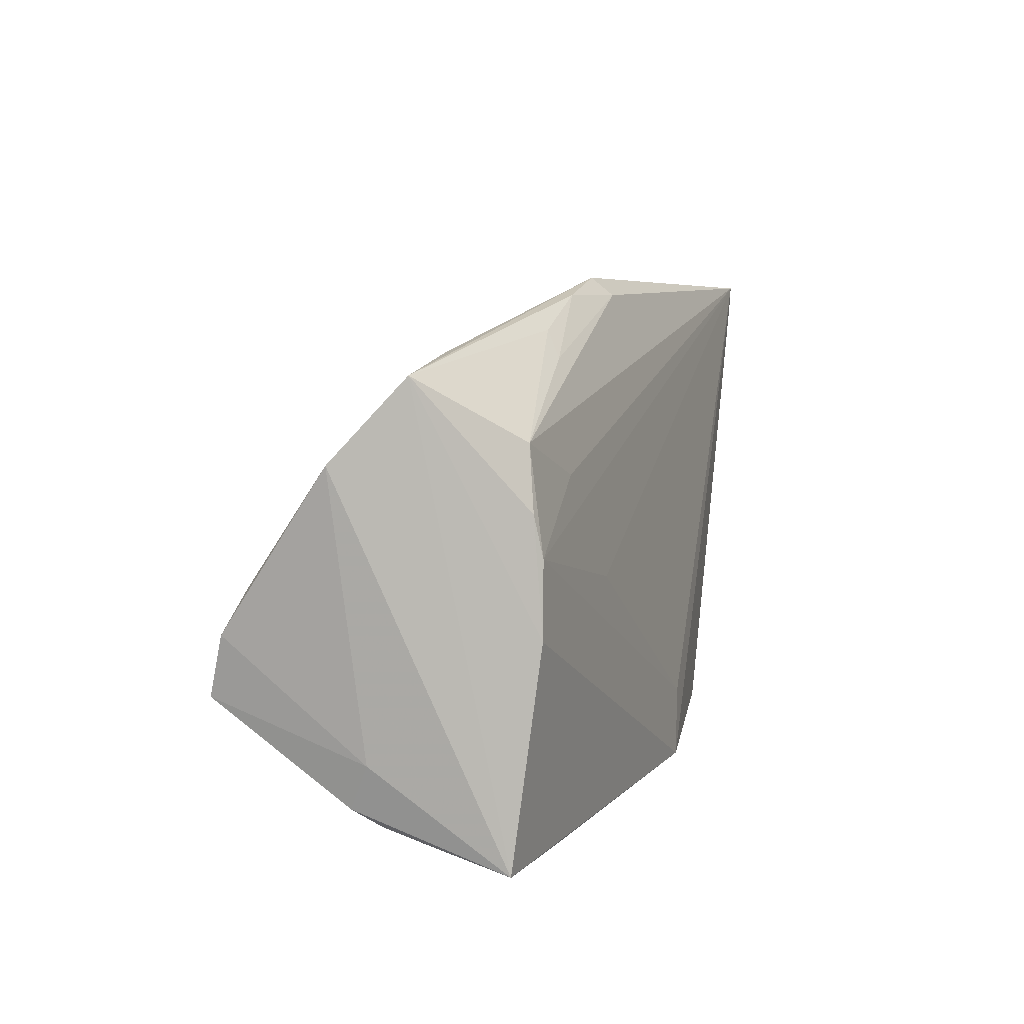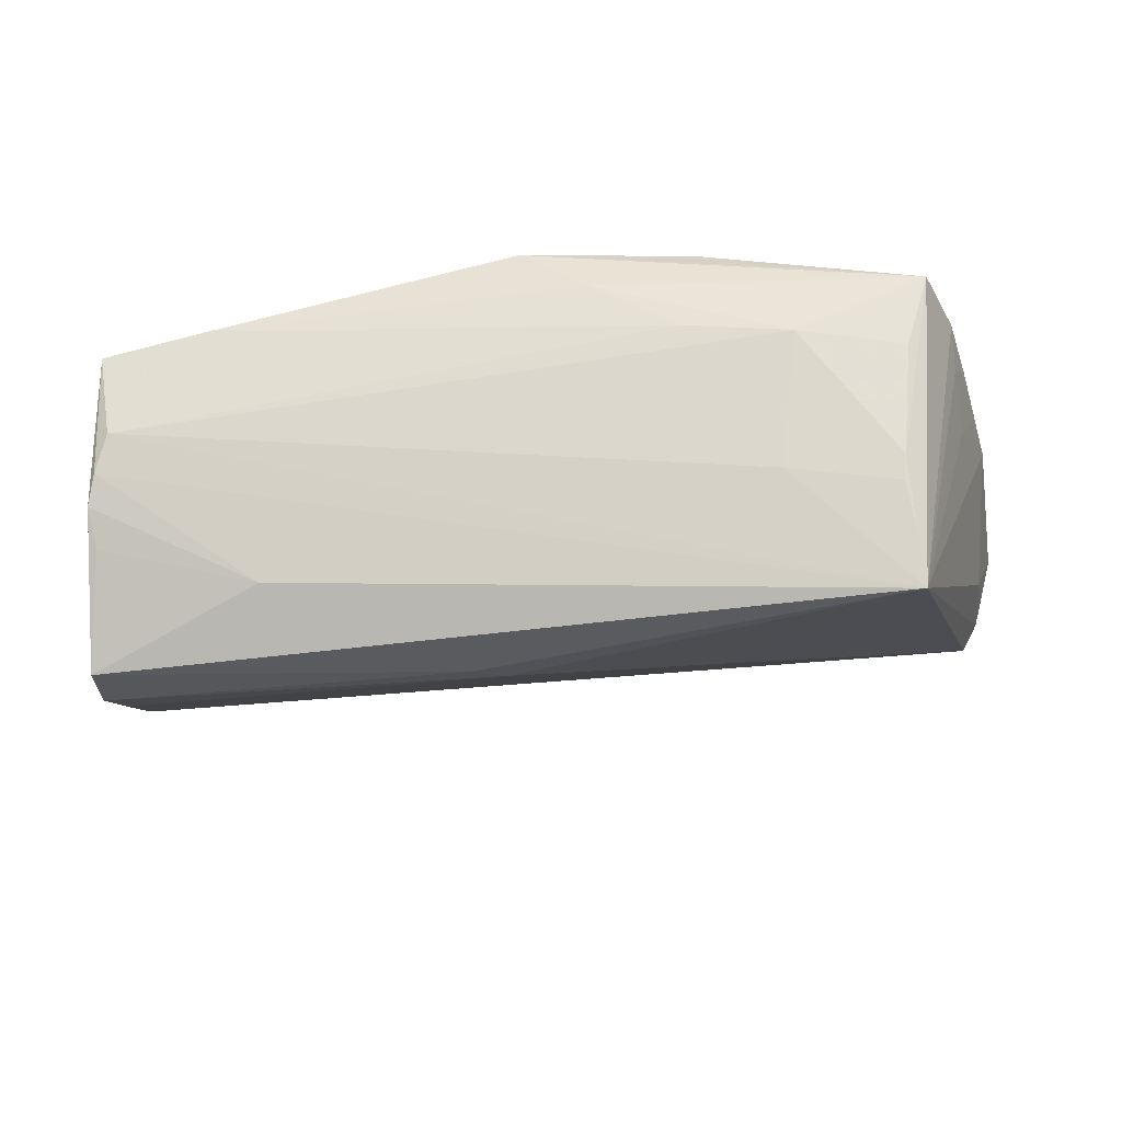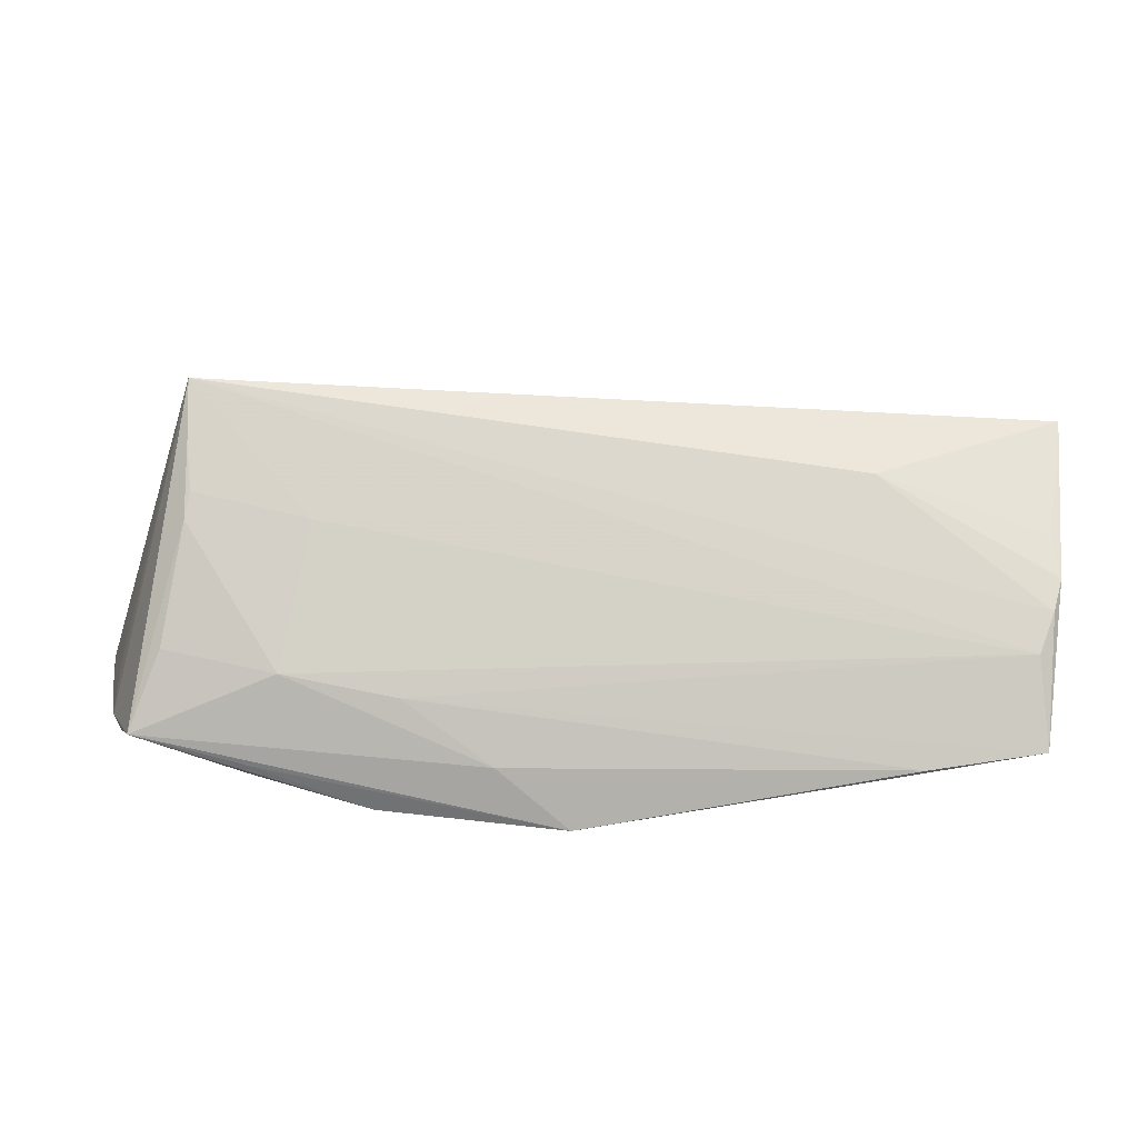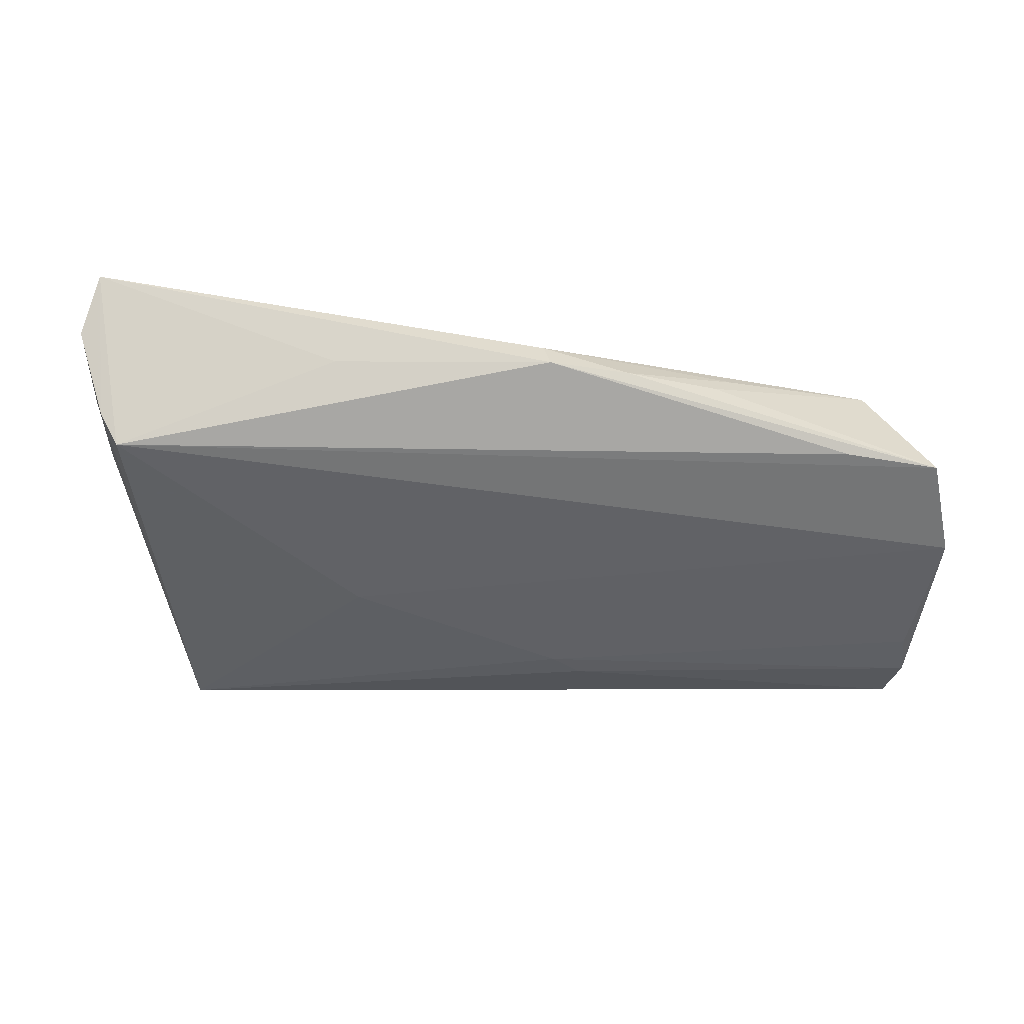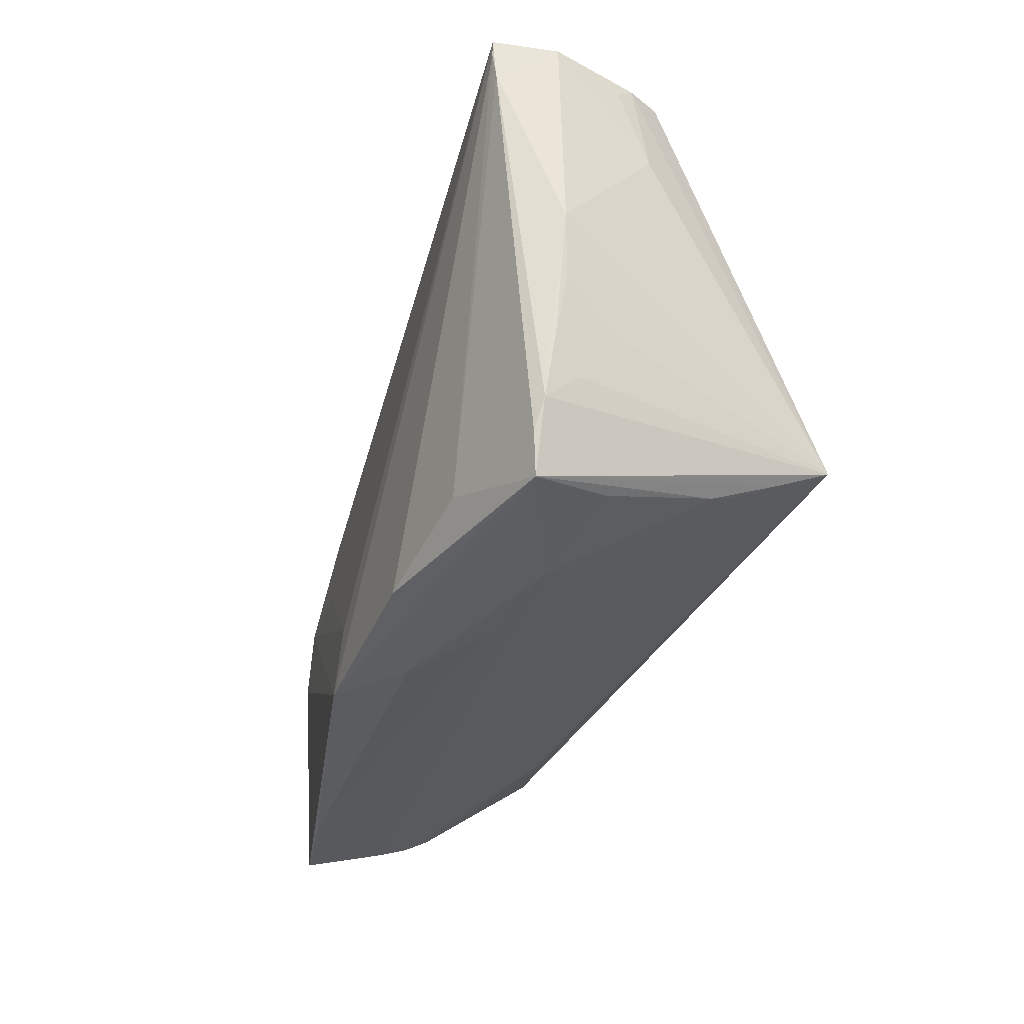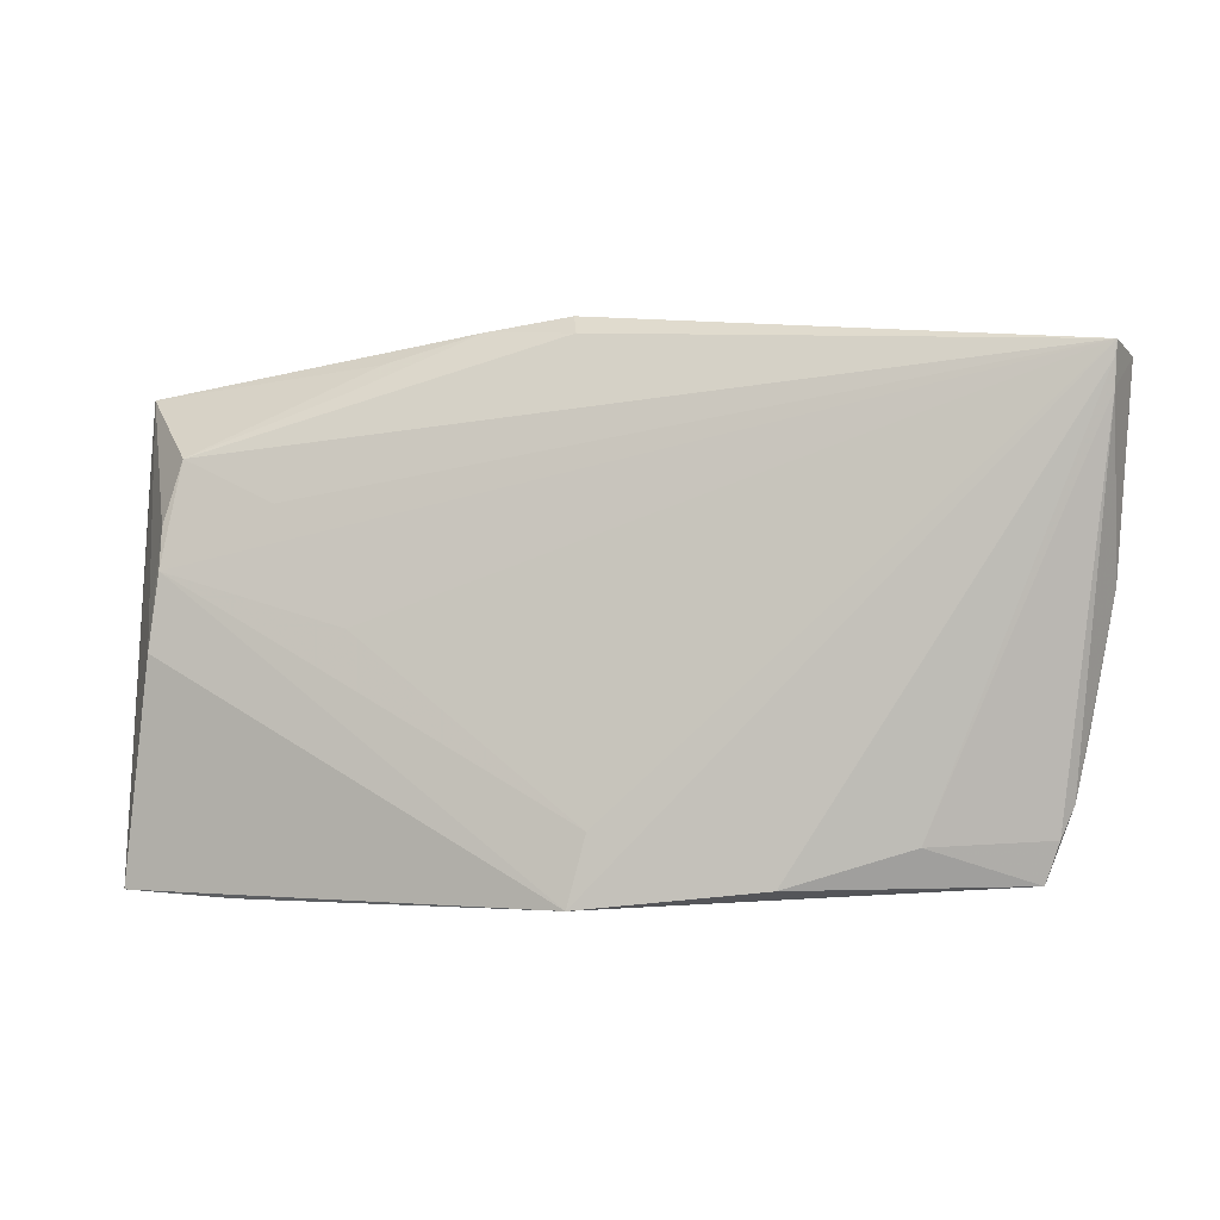
<metadata>
{"format":"obj","ext":"obj","renderer":"f3d","projection":"perspective","resolution":1024,"background":"white","views":[{"elev":10.6,"azim":-77.5,"up":"+Y"},{"elev":-40.5,"azim":6.9,"up":"+Z"},{"elev":-78.9,"azim":177.1,"up":"+Y"},{"elev":-14.9,"azim":175.5,"up":"+Z"},{"elev":-34.1,"azim":69.5,"up":"+Y"},{"elev":-1.6,"azim":8.1,"up":"+Y"}]}
</metadata>
<code>
v -0.04802 -0.004833 0.01404
v 0.02796 -0.02298 -0.008549
v 0.04337 -0.02676 0.00561
v 0.05108 -0.01276 0.01412
v -0.002294 0.03093 0.01081
v -0.05429 -0.004387 -0.02003
v -0.02633 0.02327 0.01139
v 0.000735 -0.02296 0.02207
v 0.02401 0.02858 0.01101
v 0.04798 -0.02383 0.01551
v 0.03052 -0.02904 0.007165
v 0.04641 -0.0285 0.01474
v -0.03861 -0.03093 0.01374
v 0.04975 -0.01053 0.005465
v 0.05239 0.02505 0.00465
v 0.0198 -0.02873 0.0217
v -0.05543 0.01471 -0.007581
v 0.0534 0.02581 0.0223
v 0.05376 0.001785 0.01385
v 0.04948 -0.02029 0.01482
v -0.03246 -0.01886 -0.01591
v -0.0518 -0.02053 -0.01041
v 0.0503 0.0253 0.0007241
v -0.05362 -0.01821 -0.004109
v -0.009596 -0.00579 -0.02081
v 0.04129 -0.02172 -0.0107
v -0.05148 -0.03033 0.0113
v 0.007108 -0.03093 0.01577
v -0.005849 -0.002979 -0.01969
v 0.04207 -0.01937 -0.016
v -0.05346 -0.01156 -0.02173
v -0.02346 0.02628 0.009495
v -0.04492 0.01619 0.01188
v -0.05015 -0.02773 0.001273
v 0.05238 -0.005374 0.01323
v -0.04692 0.003968 0.01385
v -0.05333 0.0006361 -0.01725
v -0.05175 -0.02558 -0.002973
v 0.05312 0.02392 0.02226
v 0.04252 -0.01656 -0.0223
v 0.05319 0.021 0.0218
v 0.05221 0.01435 0.002747
v -0.04694 0.008798 0.01278
v -0.02547 -0.002334 0.017
v 0.03415 -0.02441 0.01958
v 0.05543 0.0249 0.0151
v -0.00135 -0.03093 0.0223
v 0.04169 -0.02285 -0.007794
v -0.04046 0.02524 0.001614
v 0.04958 -0.01678 0.01088
v -0.00169 0.02874 0.01339
v 0.05321 0.02309 0.006729
v 0.02059 0.005813 -0.01347
v -0.05263 -0.02351 -0.006247
v -0.03408 0.01106 0.01434
v 0.03308 -0.02895 0.01747
v -0.01211 0.02948 0.01017
v -0.05199 0.02394 0.0004958
v 0.01746 -0.02968 0.00899
f 16 12 45
f 37 6 17
f 17 29 37
f 37 29 6
f 17 23 53
f 53 29 17
f 58 23 17
f 33 18 51
f 18 5 51
f 9 18 23
f 23 5 9
f 9 5 18
f 56 12 16
f 16 47 56
f 56 47 12
f 46 18 41
f 17 6 24
f 30 12 48
f 29 53 40
f 40 53 23
f 40 50 20
f 40 12 30
f 40 20 12
f 32 58 33
f 49 5 23
f 23 58 49
f 49 58 5
f 46 42 52
f 55 18 33
f 33 36 55
f 55 36 18
f 8 47 18
f 8 36 47
f 33 58 43
f 43 36 33
f 10 45 12
f 10 41 45
f 12 20 10
f 20 41 10
f 20 50 4
f 16 45 39
f 45 41 39
f 39 41 18
f 39 47 16
f 18 47 39
f 27 58 17
f 54 38 27
f 27 24 54
f 17 24 27
f 30 48 26
f 3 48 12
f 6 29 25
f 29 40 25
f 15 40 23
f 42 40 15
f 15 52 42
f 46 52 15
f 15 18 46
f 23 18 15
f 21 40 38
f 54 22 21
f 21 38 54
f 19 40 42
f 19 42 46
f 46 41 19
f 19 4 35
f 19 41 20
f 20 4 19
f 33 51 7
f 7 32 33
f 57 51 5
f 5 58 57
f 58 32 57
f 57 7 51
f 32 7 57
f 18 36 44
f 44 8 18
f 36 8 44
f 50 40 14
f 14 4 50
f 35 4 14
f 14 19 35
f 40 19 14
f 58 27 1
f 1 43 58
f 36 43 1
f 47 36 1
f 1 27 47
f 12 47 28
f 34 27 38
f 59 27 34
f 38 40 34
f 6 25 31
f 31 25 40
f 40 21 31
f 31 21 22
f 31 22 54
f 31 24 6
f 54 24 31
f 13 27 59
f 59 28 13
f 47 27 13
f 13 28 47
f 12 28 11
f 11 28 59
f 11 3 12
f 48 3 11
f 59 34 11
f 11 26 48
f 26 11 2
f 2 11 34
f 30 26 2
f 2 40 30
f 2 34 40

</code>
